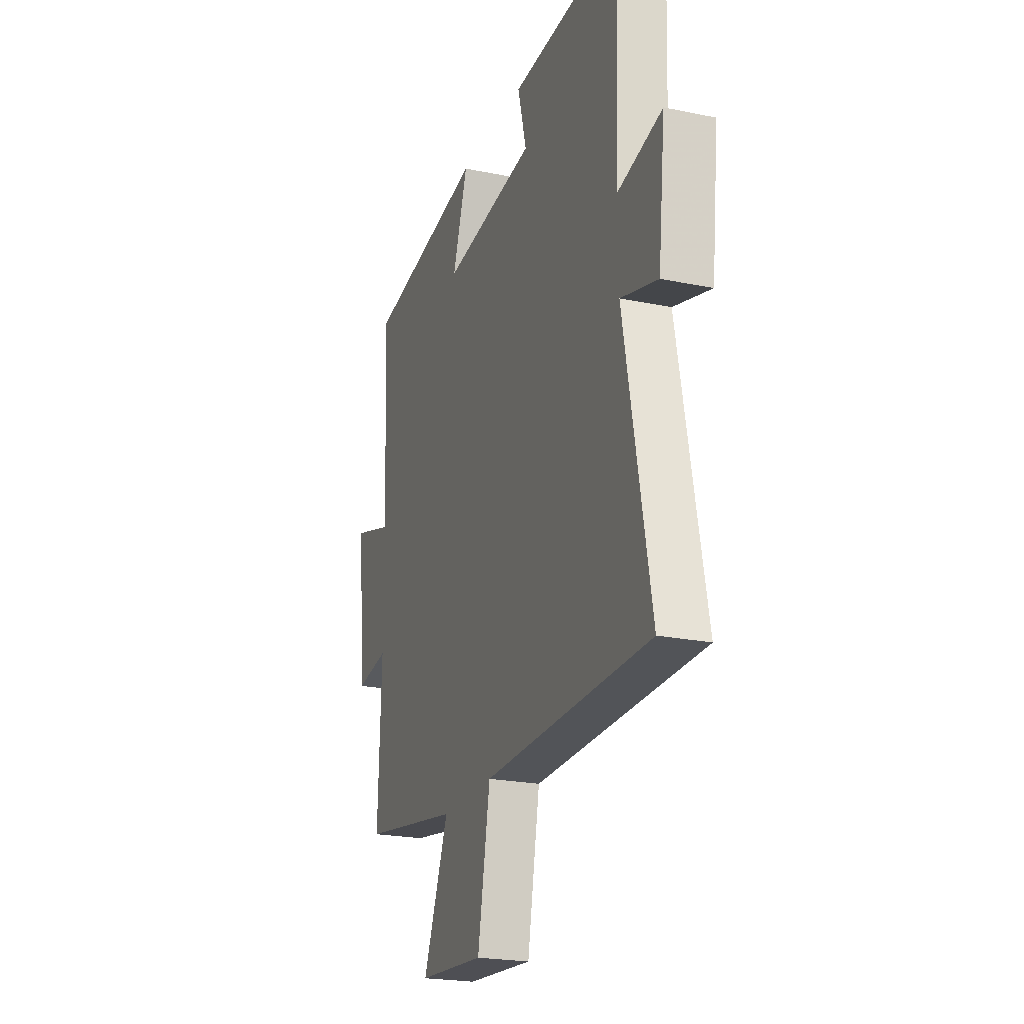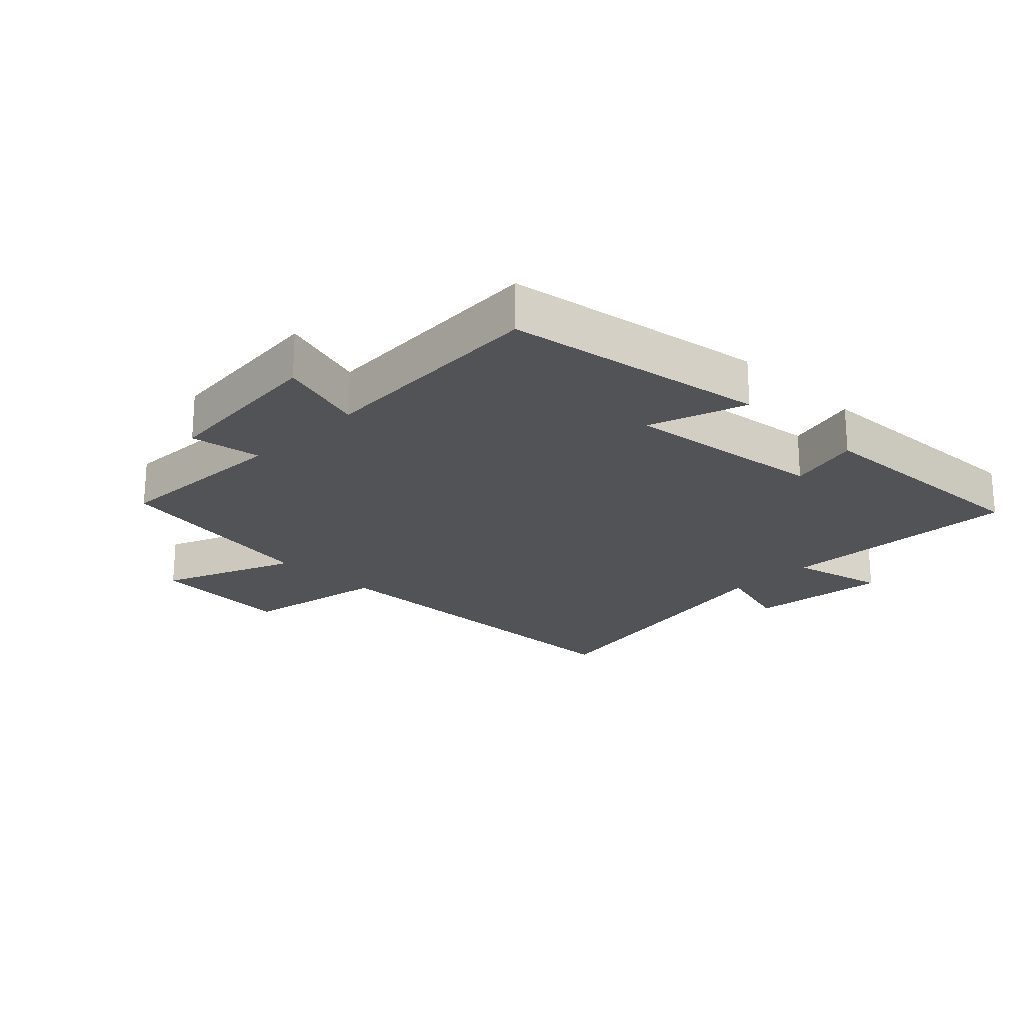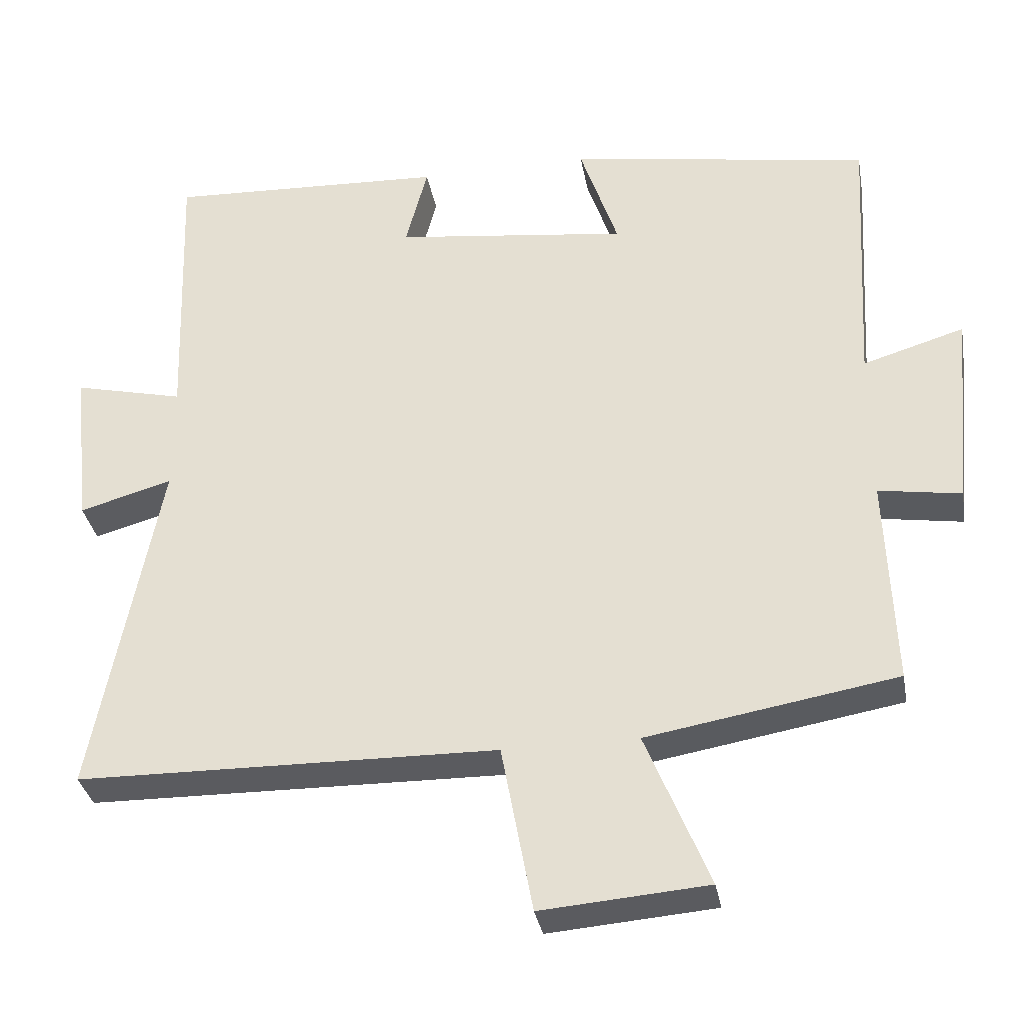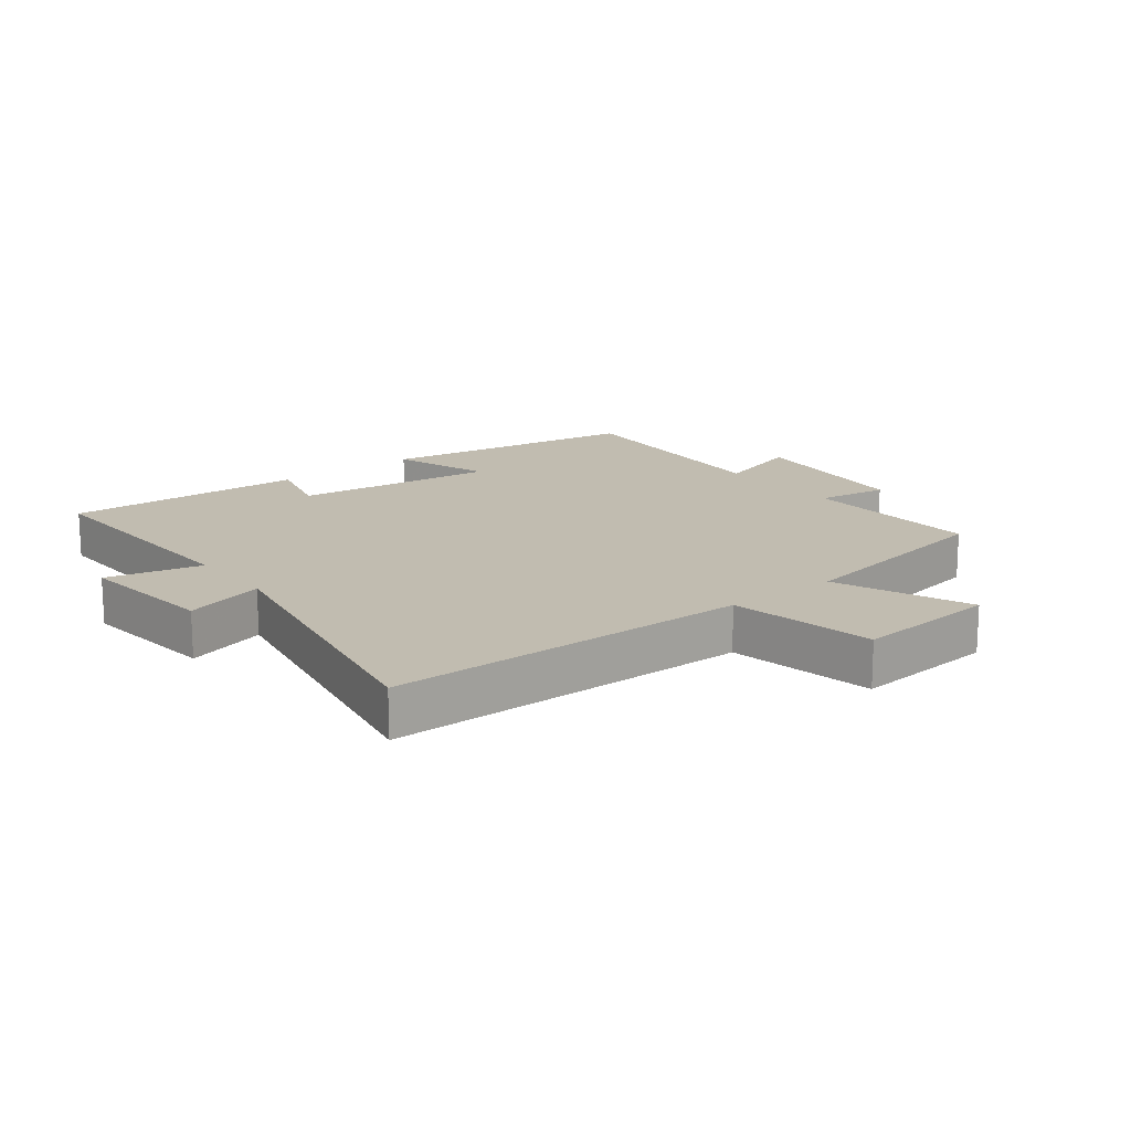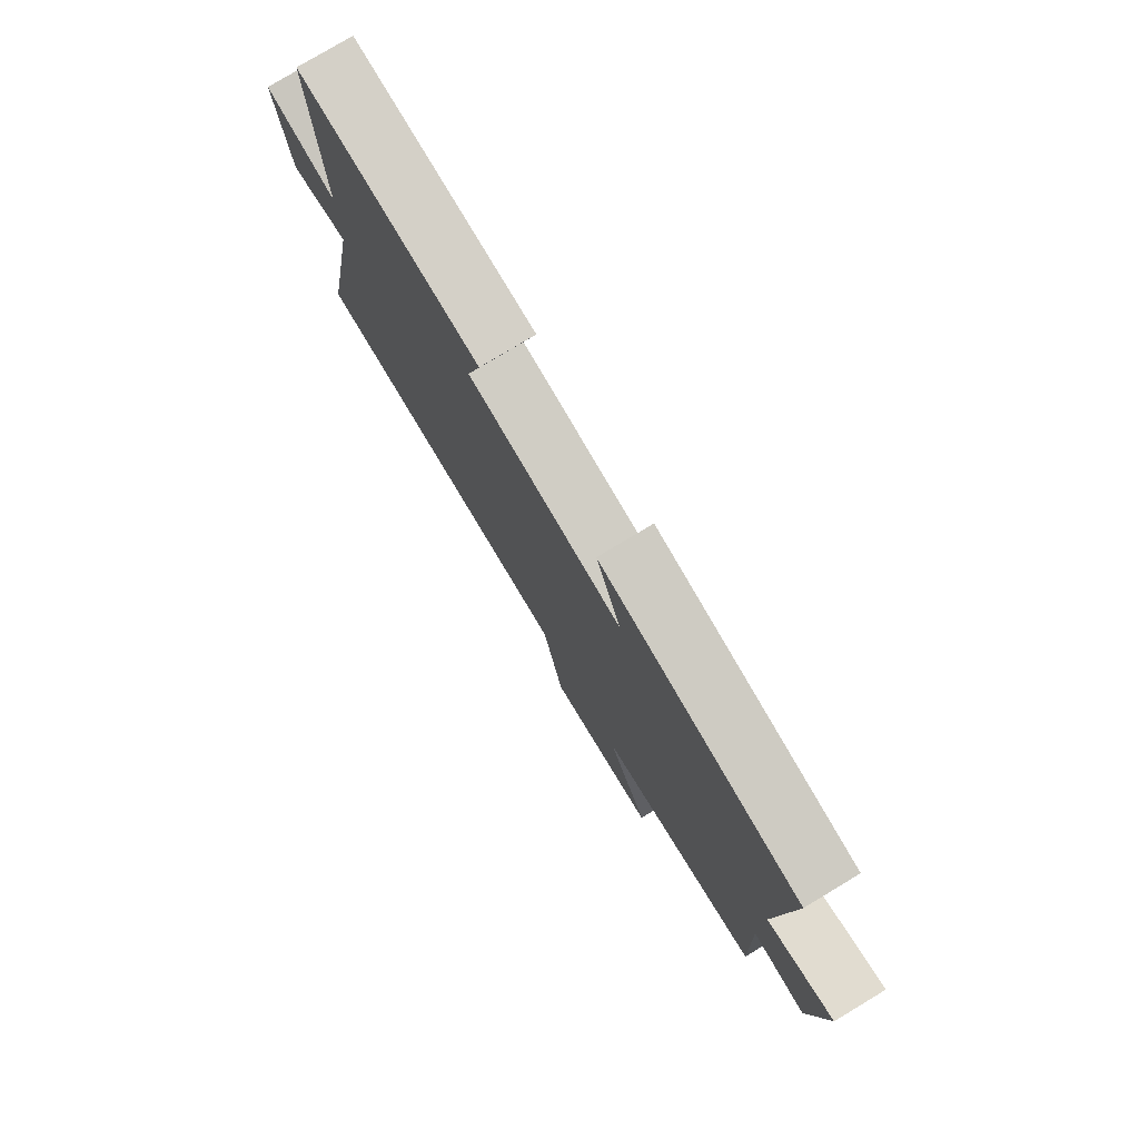
<metadata>
{"format":"obj","ext":"obj","renderer":"f3d","projection":"perspective","resolution":1024,"background":"white","views":[{"elev":-22.5,"azim":70.4,"up":"+Z"},{"elev":-21.8,"azim":-44.7,"up":"+Y"},{"elev":-33.5,"azim":-169.9,"up":"+Z"},{"elev":16.4,"azim":141.9,"up":"+Y"},{"elev":78.2,"azim":-121.0,"up":"+Z"}]}
</metadata>
<code>
v -0.521 0.07 0.432
v -0.106 0.07 0.5
v -0.158 0.07 0.345
v 0.162 0.07 0.385
v 0.132 0.07 0.5
v 0.514 0.07 0.517
v 0.5 0.07 0.131
v 0.651 0.07 0.167
v 0.627 0.07 -0.055
v 0.5 0.07 -0.019
v 0.59 0.07 -0.491
v 0.015 0.07 -0.5
v -0.028 0.07 -0.731
v -0.256 0.07 -0.713
v -0.169 0.07 -0.5
v -0.511 0.07 -0.442
v -0.5 0.07 -0.154
v -0.613 0.07 -0.172
v -0.639 0.07 0.102
v -0.5 0.07 0.06
v -0.521 0 0.432
v -0.106 0 0.5
v -0.158 0 0.345
v 0.162 0 0.385
v 0.132 0 0.5
v 0.514 0 0.517
v 0.5 0 0.131
v 0.651 0 0.167
v 0.627 0 -0.055
v 0.5 0 -0.019
v 0.59 0 -0.491
v 0.015 0 -0.5
v -0.028 0 -0.731
v -0.256 0 -0.713
v -0.169 0 -0.5
v -0.511 0 -0.442
v -0.5 0 -0.154
v -0.613 0 -0.172
v -0.639 0 0.102
v -0.5 0 0.06
f 17 18 19 20
f 15 16 17
f 15 17 20
f 12 13 14 15
f 15 20 1
f 12 15 1
f 11 12 1
f 10 11 1
f 7 8 9 10
f 4 5 6 7
f 3 4 7 10
f 1 2 3
f 1 3 10
f 40 39 38 37
f 37 36 35
f 40 37 35
f 35 34 33 32
f 21 40 35
f 21 35 32
f 21 32 31
f 21 31 30
f 30 29 28 27
f 27 26 25 24
f 30 27 24 23
f 23 22 21
f 30 23 21
f 1 21 22 2
f 2 22 23 3
f 3 23 24 4
f 4 24 25 5
f 5 25 26 6
f 6 26 27 7
f 7 27 28 8
f 8 28 29 9
f 9 29 30 10
f 10 30 31 11
f 11 31 32 12
f 12 32 33 13
f 13 33 34 14
f 14 34 35 15
f 15 35 36 16
f 16 36 37 17
f 17 37 38 18
f 18 38 39 19
f 19 39 40 20
f 20 40 21 1

</code>
